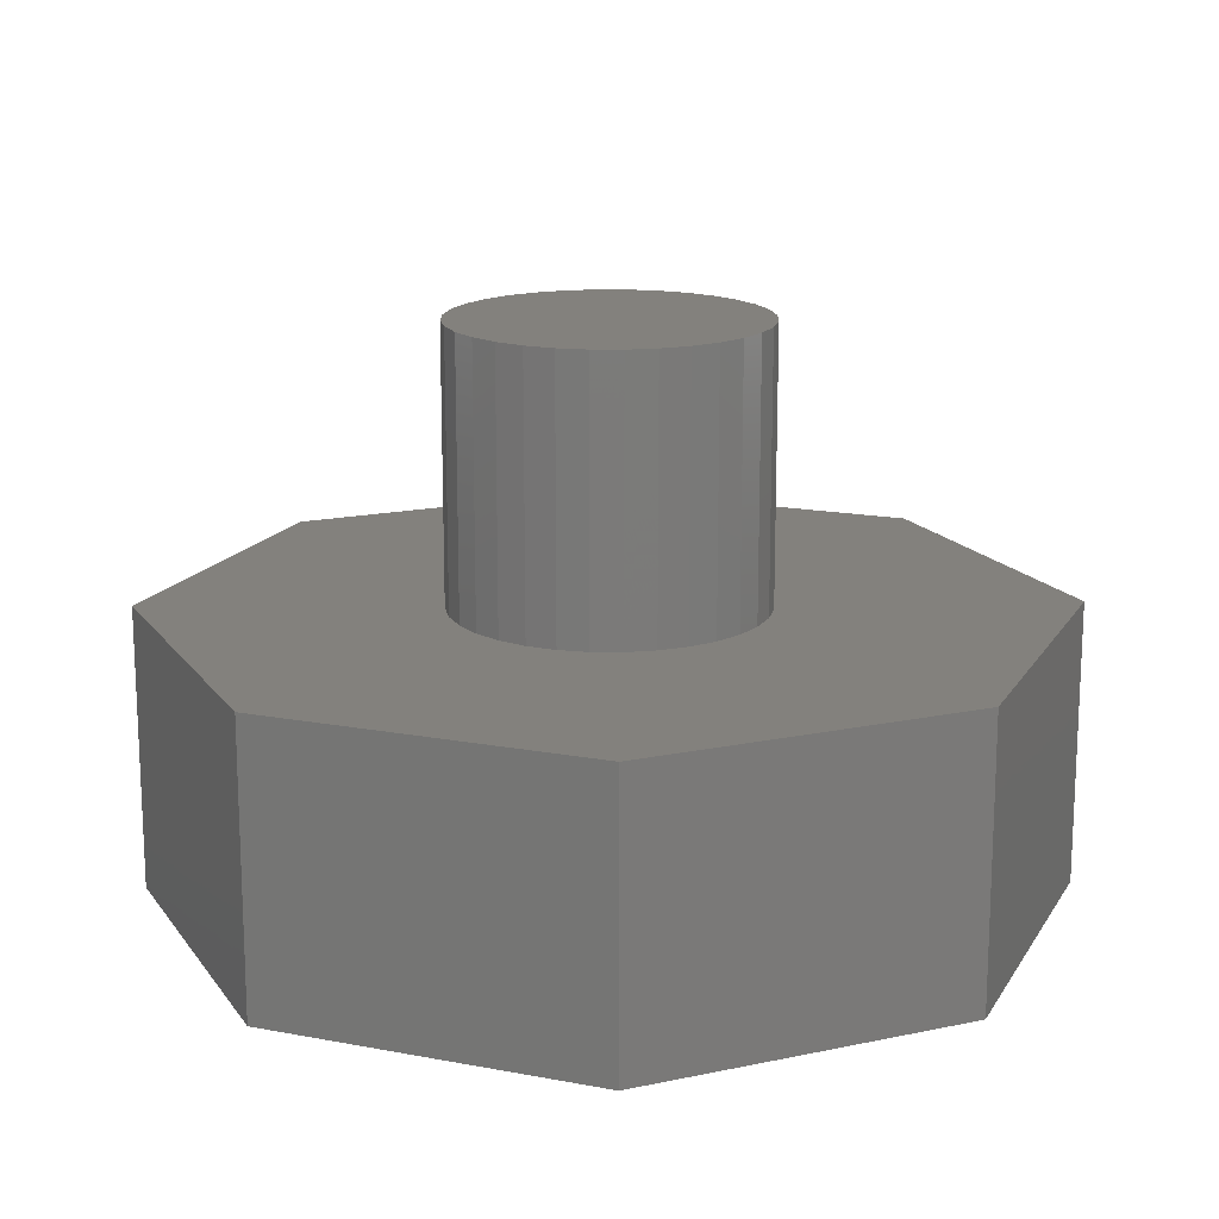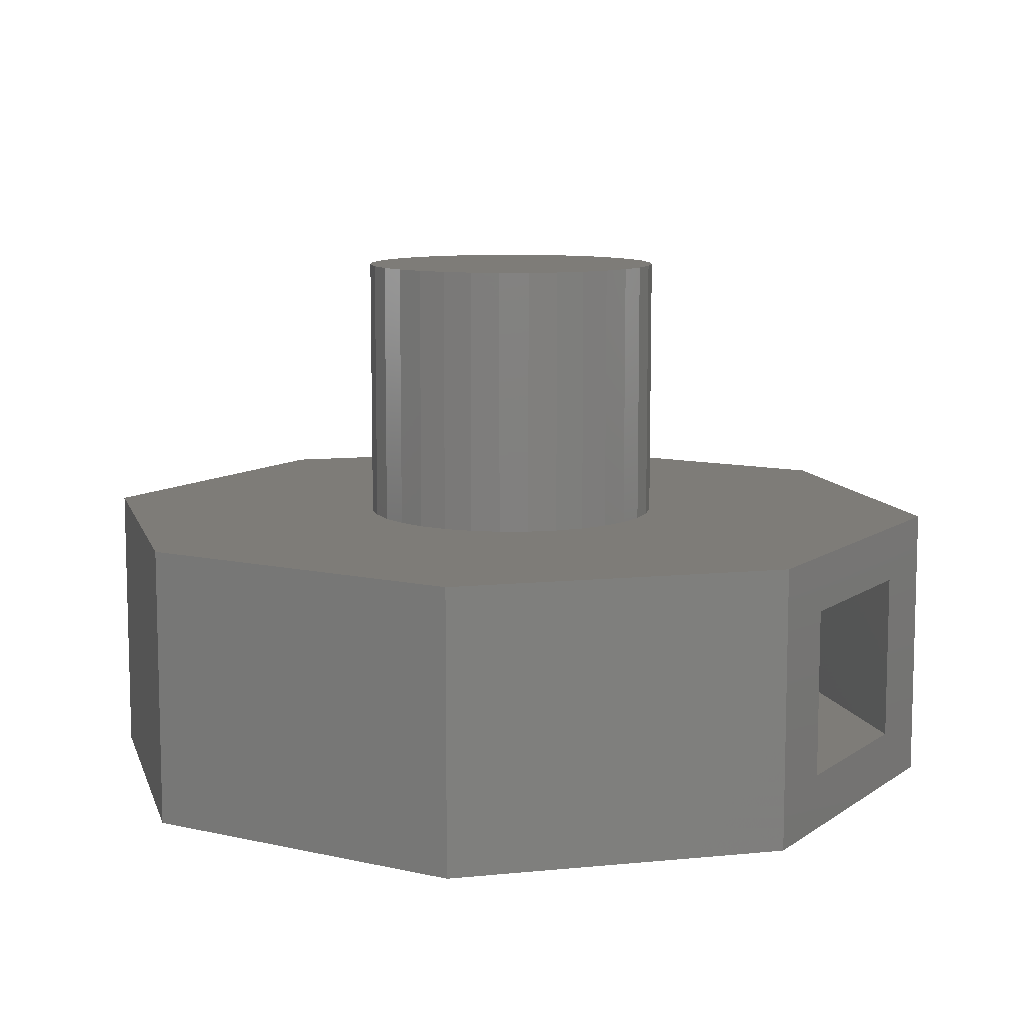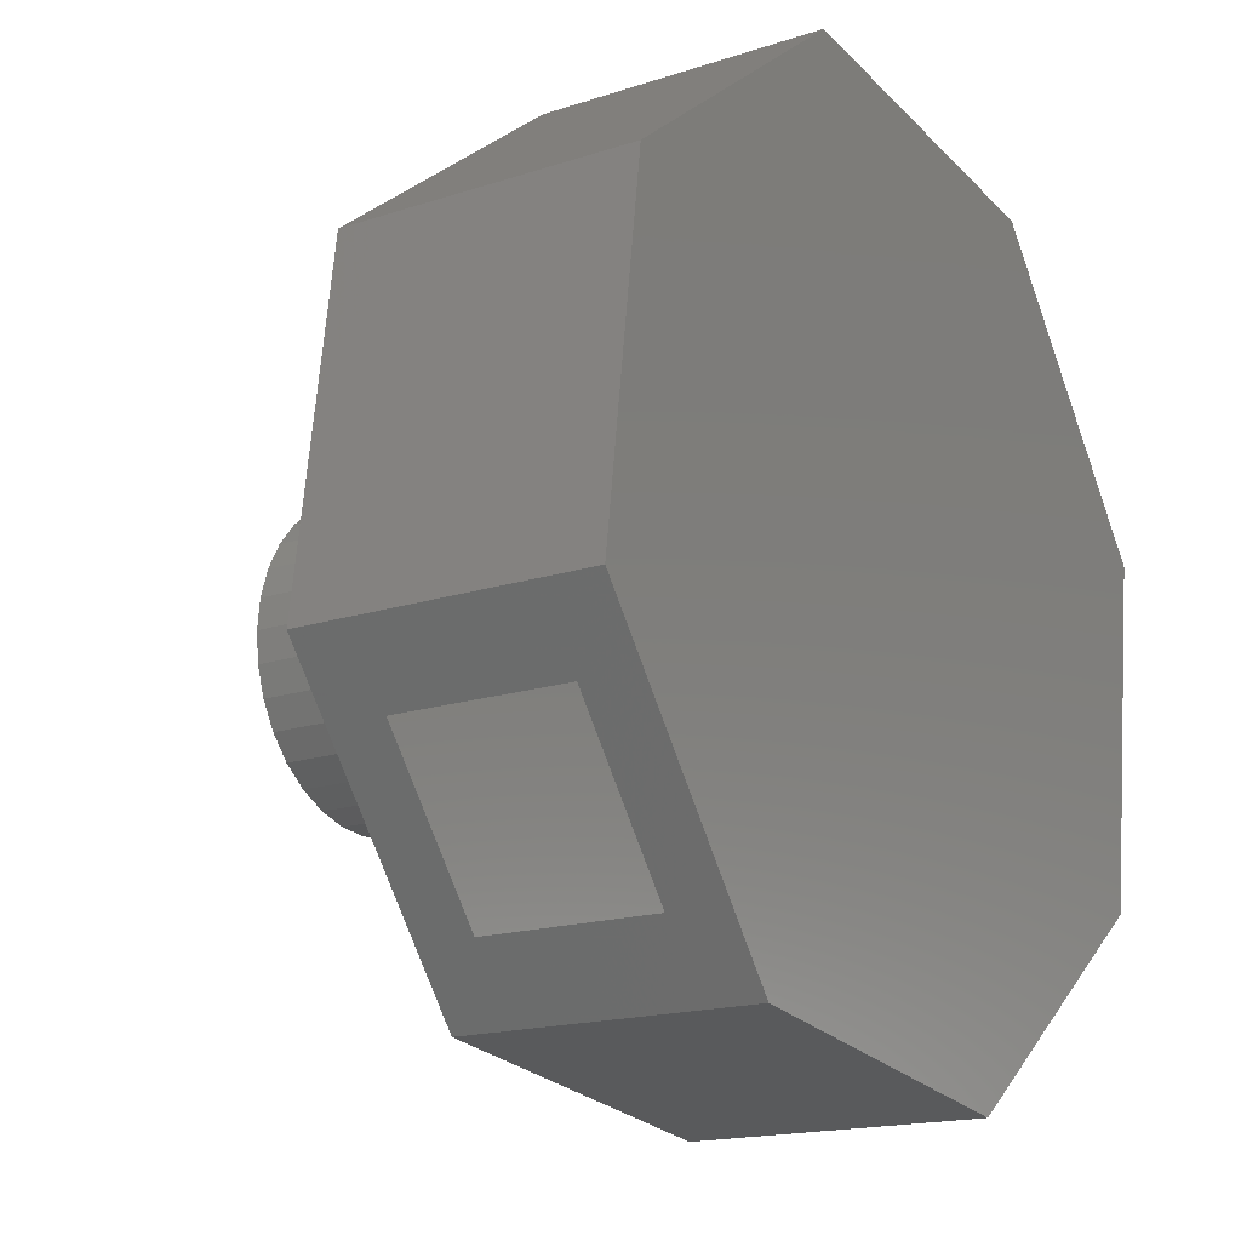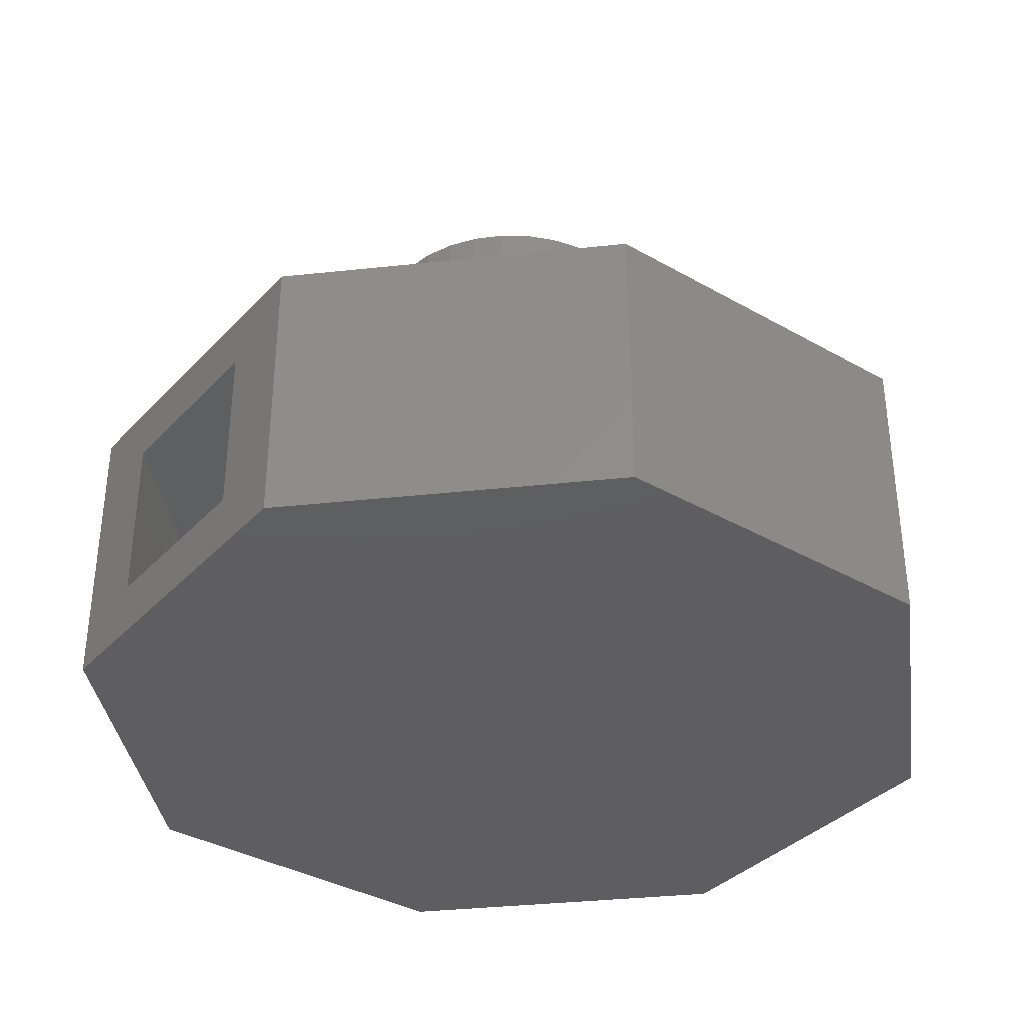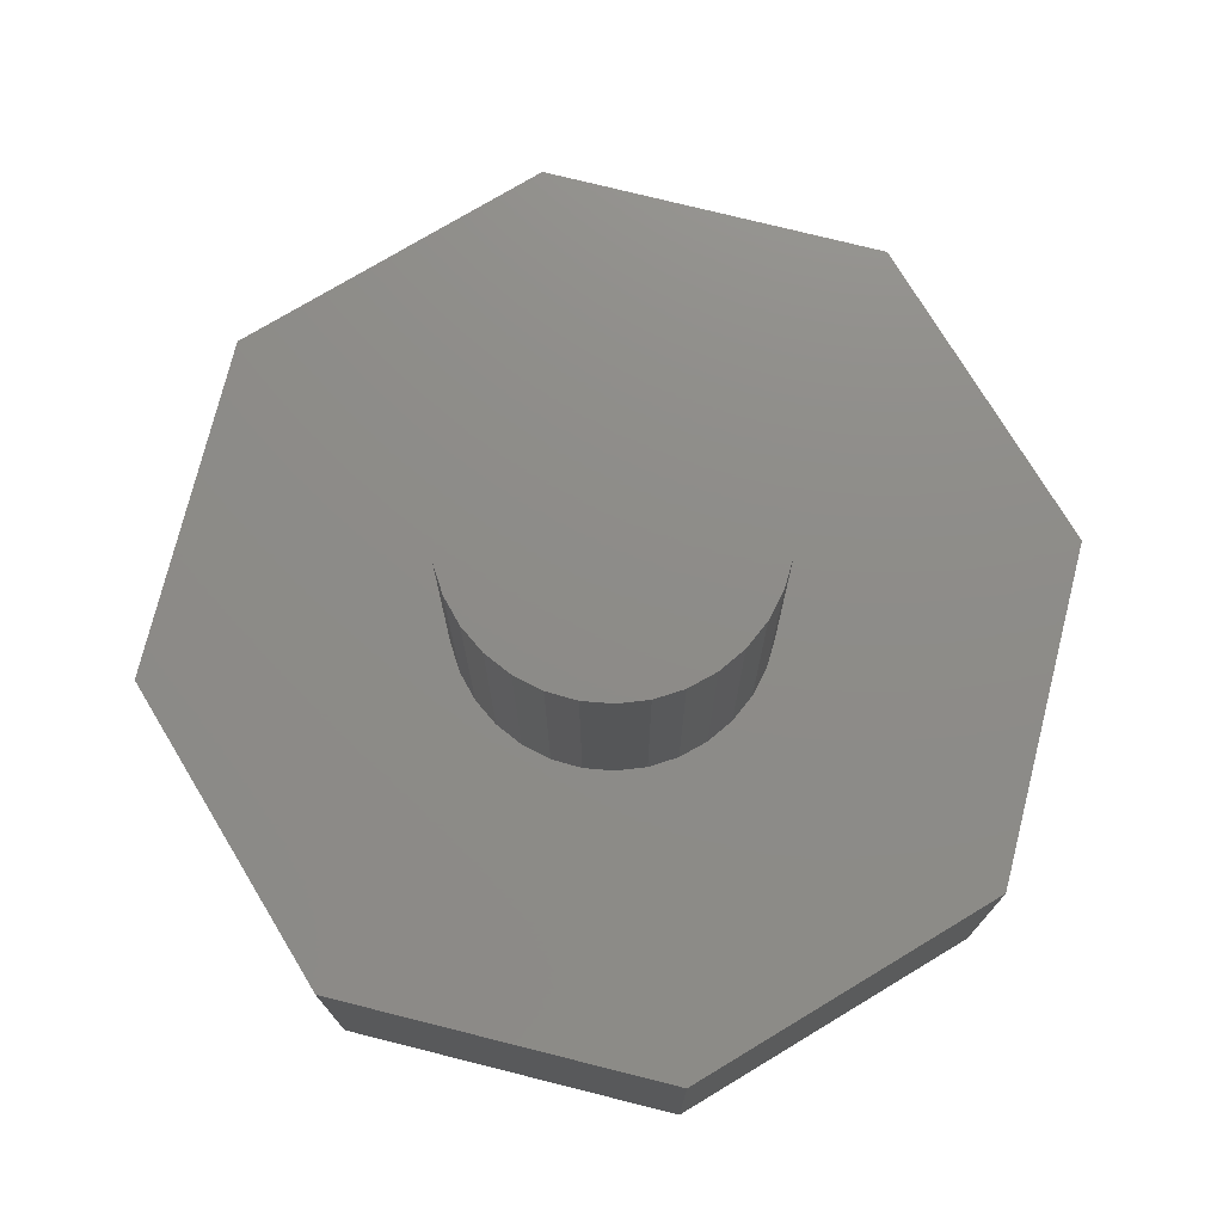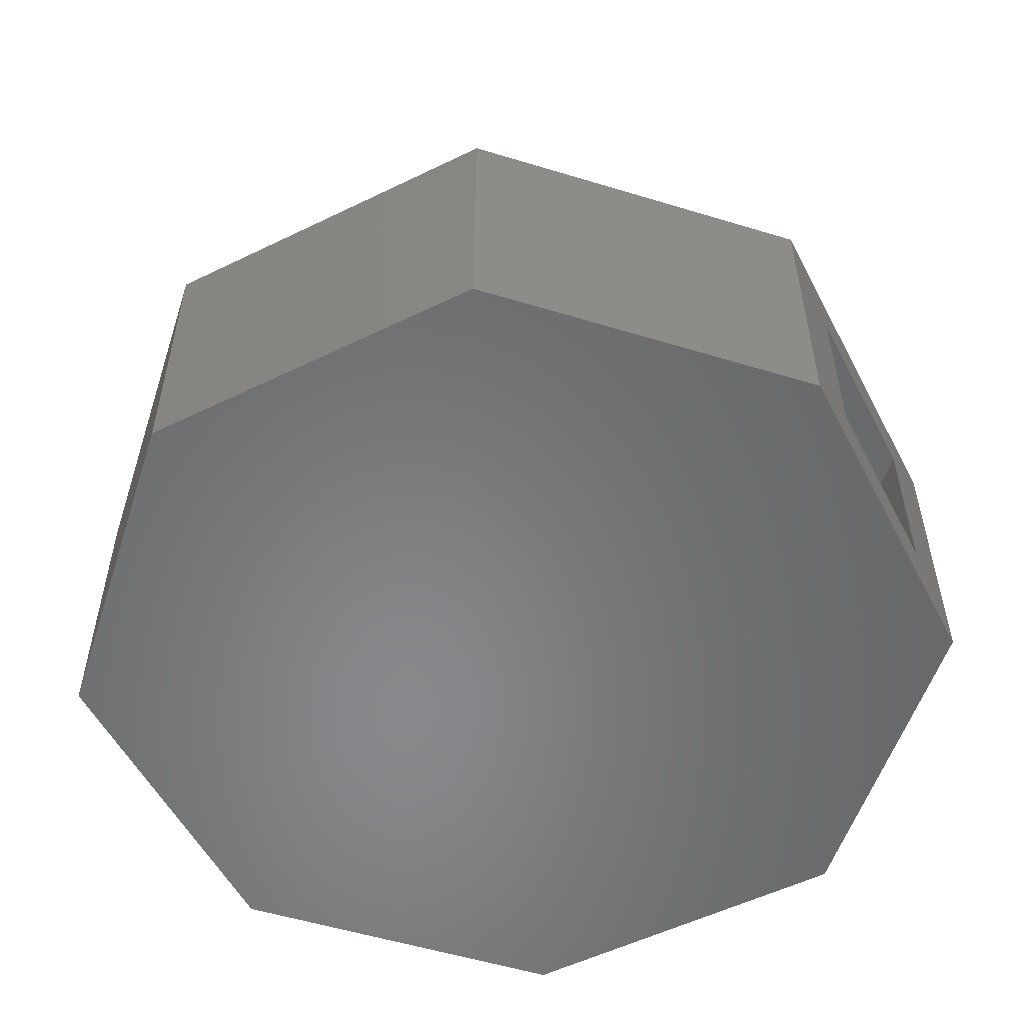
<metadata>
{"format":"stl","ext":"stl","renderer":"f3d","projection":"perspective","resolution":1024,"background":"white","views":[{"elev":16.2,"azim":-61.0,"up":"+Z"},{"elev":9.8,"azim":-6.8,"up":"+Z"},{"elev":-16.7,"azim":123.8,"up":"+Y"},{"elev":-36.1,"azim":105.7,"up":"+Z"},{"elev":75.0,"azim":156.6,"up":"+Z"},{"elev":-54.6,"azim":-10.2,"up":"+Z"}]}
</metadata>
<code>
# stl→obj: 128 verts, 248 faces
v -0.03936 0.2091 0.7578
v 0.04381 0.2091 0.7578
v 0.00222 0.2132 0.7578
v -0.07935 0.1969 0.7578
v 0.08379 0.1969 0.7578
v 0.08379 -0.1969 0.7578
v -0.03936 -0.2091 0.7578
v 0.04381 -0.2091 0.7578
v 0.00222 -0.2132 0.7578
v 0.1206 0.1772 0.7578
v -0.1162 0.1772 0.7578
v 0.1529 0.1507 0.7578
v -0.1485 0.1507 0.7578
v 0.1795 0.1184 0.7578
v -0.175 0.1184 0.7578
v 0.1992 0.08157 0.7578
v -0.1947 0.08157 0.7578
v 0.2113 0.04159 0.7578
v -0.2068 0.04159 0.7578
v 0.2154 0 0.7578
v -0.2109 -6.856e-17 0.7578
v 0.2113 -0.04159 0.7578
v -0.2068 -0.04159 0.7578
v 0.1992 -0.08157 0.7578
v -0.1947 -0.08157 0.7578
v 0.1795 -0.1184 0.7578
v -0.175 -0.1184 0.7578
v 0.1529 -0.1507 0.7578
v -0.1485 -0.1507 0.7578
v 0.1206 -0.1772 0.7578
v -0.1162 -0.1772 0.7578
v -0.07935 -0.1969 0.7578
v 0.2154 -5.221e-17 0.3828
v 0.2113 -0.04159 0.3828
v 0.1992 -0.08157 0.3828
v 0.1795 -0.1184 0.3828
v 0.1529 -0.1507 0.3828
v 0.1206 -0.1772 0.3828
v 0.08379 -0.1969 0.3828
v 0.04381 -0.2091 0.3828
v 0.00222 -0.2132 0.3828
v -0.03936 -0.2091 0.3828
v -0.07935 -0.1969 0.3828
v -0.1162 -0.1772 0.3828
v -0.1485 -0.1507 0.3828
v -0.175 -0.1184 0.3828
v -0.1947 -0.08157 0.3828
v -0.2068 -0.04159 0.3828
v -0.2109 -6.856e-17 0.3828
v -0.2068 0.04159 0.3828
v -0.1947 0.08157 0.3828
v -0.175 0.1184 0.3828
v -0.1485 0.1507 0.3828
v -0.1162 0.1772 0.3828
v -0.07935 0.1969 0.3828
v -0.03936 0.2091 0.3828
v 0.00222 0.2132 0.3828
v 0.04381 0.2091 0.3828
v 0.08379 0.1969 0.3828
v 0.1206 0.1772 0.3828
v 0.1529 0.1507 0.3828
v 0.1795 0.1184 0.3828
v 0.1992 0.08157 0.3828
v 0.2113 0.04159 0.3828
v -0.5941 0.1584 0.3828
v -0.5312 -0.3074 0.3828
v -0.3046 0.5361 0.3828
v 0.539 0.3095 0.3828
v 0.1613 0.599 0.3828
v -0.1535 -0.597 0.3828
v 0.3124 -0.534 0.3828
v 0.6019 -0.1564 0.3828
v 0.539 0.3095 -0.007812
v -0.3046 0.5361 -0.007812
v 0.1613 0.599 -0.007812
v -0.5941 0.1584 -0.007812
v 0.6019 -0.1564 -0.007812
v -0.5312 -0.3074 -0.007812
v 0.3124 -0.534 -0.007812
v -0.1535 -0.597 -0.007812
v 0.5349 -0.2438 0.3047
v 0.5349 -0.2438 0.07031
v 0.3798 -0.4461 0.07031
v 0.3798 -0.4461 0.3047
v -0.1317 -0.5152 0.3047
v -0.1317 -0.5152 0.07031
v -0.4581 -0.2651 0.3047
v -0.5123 0.1367 0.3047
v -0.2622 0.463 0.3047
v 0.1396 0.5173 0.3047
v 0.4659 0.2671 0.3047
v -0.2622 0.463 0.07031
v -0.5123 0.1367 0.07031
v -0.4581 -0.2651 0.07031
v 0.1396 0.5173 0.07031
v 0.4659 0.2671 0.07031
v 0.1548 0.5745 0.3594
v -0.2918 0.5142 0.3594
v 0.517 0.2968 0.3594
v -0.5696 0.1519 0.3594
v 0.5715 -0.1062 0.3594
v -0.5092 -0.2947 0.3594
v 0.2557 -0.518 0.3594
v -0.147 -0.5725 0.3594
v -0.5369 0.1432 0.3281
v -0.48 -0.2778 0.3281
v -0.5369 0.1432 0.04688
v -0.48 -0.2778 0.04688
v -0.2749 0.4849 0.3281
v -0.2749 0.4849 0.04688
v -0.1383 -0.5398 0.3281
v -0.1383 -0.5398 0.04688
v 0.1461 0.5418 0.3281
v 0.1461 0.5418 0.04688
v 0.2827 -0.4829 0.3281
v 0.2827 -0.4829 0.04688
v 0.4878 0.2798 0.3281
v 0.4878 0.2798 0.04688
v 0.517 0.2968 0.01562
v -0.2918 0.5142 0.01562
v 0.1548 0.5745 0.01562
v -0.5696 0.1519 0.01562
v 0.5715 -0.1062 0.01562
v -0.5092 -0.2947 0.01562
v 0.2557 -0.518 0.01562
v -0.147 -0.5725 0.01562
v 0.5447 -0.1411 0.3281
v 0.5447 -0.1411 0.04688
f 1 2 3
f 2 1 4
f 2 4 5
f 6 7 8
f 8 7 9
f 5 4 10
f 10 4 11
f 10 11 12
f 12 11 13
f 12 13 14
f 14 13 15
f 14 15 16
f 16 15 17
f 16 17 18
f 18 17 19
f 18 19 20
f 20 19 21
f 20 21 22
f 22 21 23
f 22 23 24
f 24 23 25
f 24 25 26
f 26 25 27
f 26 27 28
f 28 27 29
f 28 29 30
f 30 29 31
f 30 31 6
f 6 31 32
f 6 32 7
f 33 20 34
f 34 20 22
f 34 22 35
f 35 22 24
f 35 24 36
f 36 24 26
f 36 26 37
f 37 26 28
f 37 28 38
f 38 28 30
f 38 30 39
f 39 30 6
f 39 6 40
f 40 6 8
f 40 8 41
f 41 8 9
f 41 9 42
f 42 9 7
f 42 7 43
f 43 7 32
f 43 32 44
f 44 32 31
f 44 31 45
f 45 31 29
f 45 29 46
f 46 29 27
f 46 27 47
f 47 27 25
f 47 25 48
f 48 25 23
f 48 23 49
f 49 23 21
f 49 21 50
f 50 21 19
f 50 19 51
f 51 19 17
f 51 17 52
f 52 17 15
f 52 15 53
f 53 15 13
f 53 13 54
f 54 13 11
f 54 11 55
f 55 11 4
f 55 4 56
f 56 4 1
f 56 1 57
f 57 1 3
f 57 3 58
f 58 3 2
f 58 2 59
f 59 2 5
f 59 5 60
f 60 5 10
f 60 10 61
f 61 10 12
f 61 12 62
f 62 12 14
f 62 14 63
f 63 14 16
f 63 16 64
f 64 16 18
f 64 18 33
f 33 18 20
f 65 66 51
f 65 51 52
f 65 52 53
f 65 53 54
f 65 54 55
f 67 65 55
f 67 55 56
f 67 56 57
f 67 57 68
f 67 68 69
f 66 70 71
f 66 71 41
f 66 41 42
f 66 42 43
f 66 43 44
f 66 44 45
f 66 45 46
f 66 46 47
f 66 47 48
f 66 48 49
f 66 49 50
f 66 50 51
f 72 61 62
f 72 62 63
f 72 63 64
f 72 64 33
f 72 33 34
f 72 34 35
f 72 35 36
f 72 36 37
f 72 37 38
f 72 38 71
f 68 57 58
f 68 58 59
f 68 59 60
f 68 60 61
f 68 61 72
f 71 38 39
f 71 39 40
f 71 40 41
f 73 74 75
f 74 73 76
f 76 73 77
f 76 77 78
f 78 77 79
f 78 79 80
f 70 80 71
f 71 80 79
f 66 78 70
f 70 78 80
f 65 76 66
f 66 76 78
f 67 74 65
f 65 74 76
f 69 75 67
f 67 75 74
f 68 73 69
f 69 73 75
f 72 77 68
f 68 77 73
f 72 81 77
f 77 81 82
f 77 82 79
f 79 82 83
f 79 83 71
f 71 83 84
f 71 84 72
f 72 84 81
f 85 84 86
f 86 84 83
f 85 87 88
f 85 88 89
f 85 89 90
f 85 90 84
f 91 81 90
f 90 81 84
f 89 88 92
f 92 88 93
f 88 87 93
f 93 87 94
f 87 85 94
f 94 85 86
f 95 92 86
f 95 86 83
f 95 83 82
f 95 82 96
f 92 93 86
f 86 93 94
f 81 91 82
f 82 91 96
f 91 90 96
f 96 90 95
f 90 89 95
f 95 89 92
f 97 98 99
f 99 98 100
f 99 100 101
f 101 100 102
f 101 102 103
f 103 102 104
f 105 106 107
f 107 106 108
f 109 105 110
f 110 105 107
f 106 111 108
f 108 111 112
f 113 109 114
f 114 109 110
f 111 115 112
f 112 115 116
f 117 113 118
f 118 113 114
f 119 120 121
f 120 119 122
f 122 119 123
f 122 123 124
f 124 123 125
f 124 125 126
f 127 117 128
f 128 117 118
f 101 123 99
f 99 123 119
f 99 119 97
f 97 119 121
f 98 120 100
f 100 120 122
f 100 122 102
f 102 122 124
f 102 124 104
f 104 124 126
f 97 121 98
f 98 121 120
f 104 126 103
f 103 126 125
f 117 109 113
f 109 117 105
f 105 117 127
f 105 127 106
f 106 127 115
f 106 115 111
f 101 127 123
f 123 127 128
f 123 128 125
f 125 128 116
f 125 116 103
f 103 116 115
f 103 115 101
f 101 115 127
f 114 110 118
f 118 110 107
f 118 107 128
f 128 107 108
f 128 108 116
f 116 108 112

</code>
